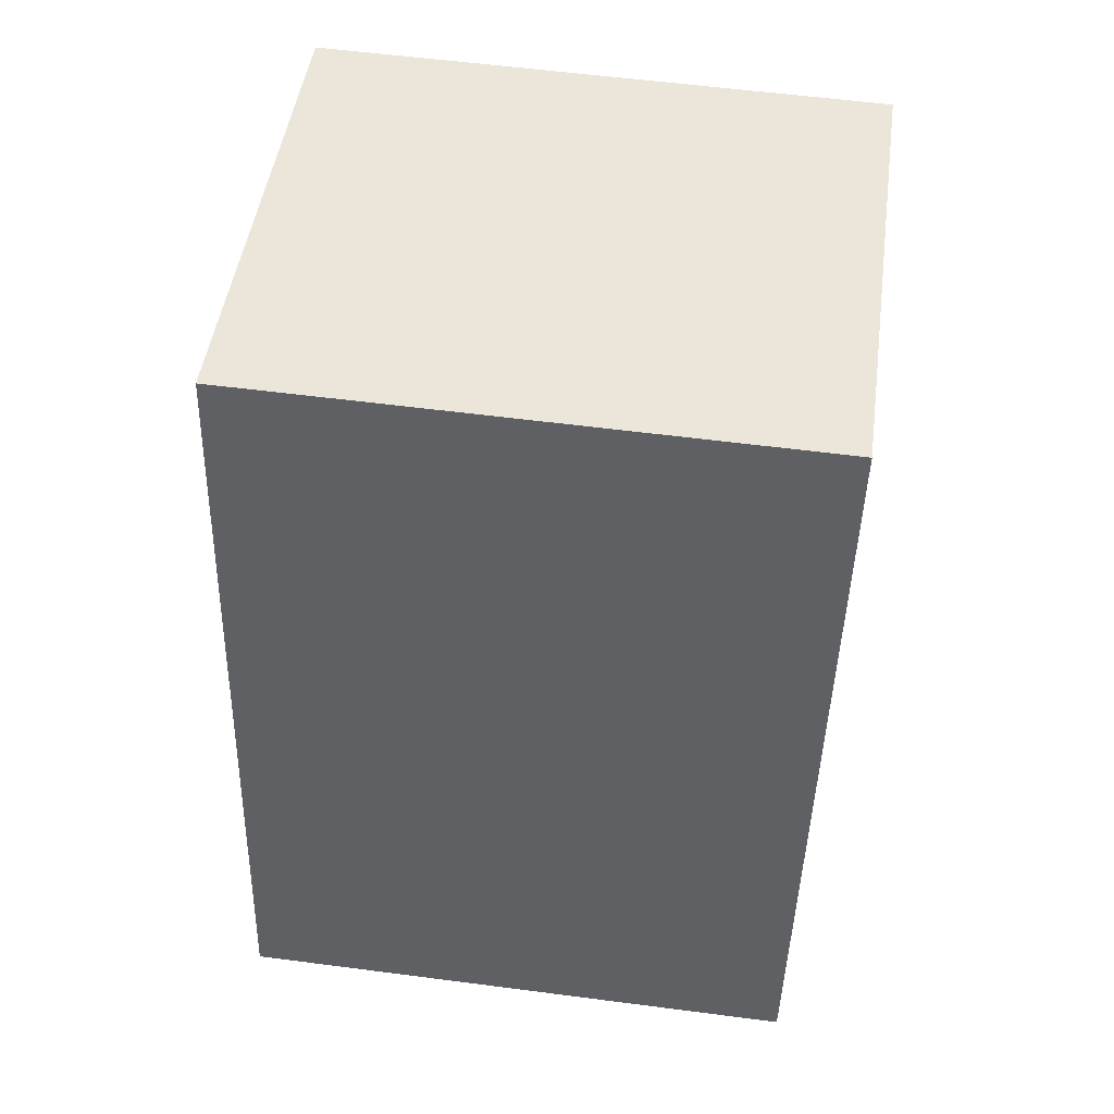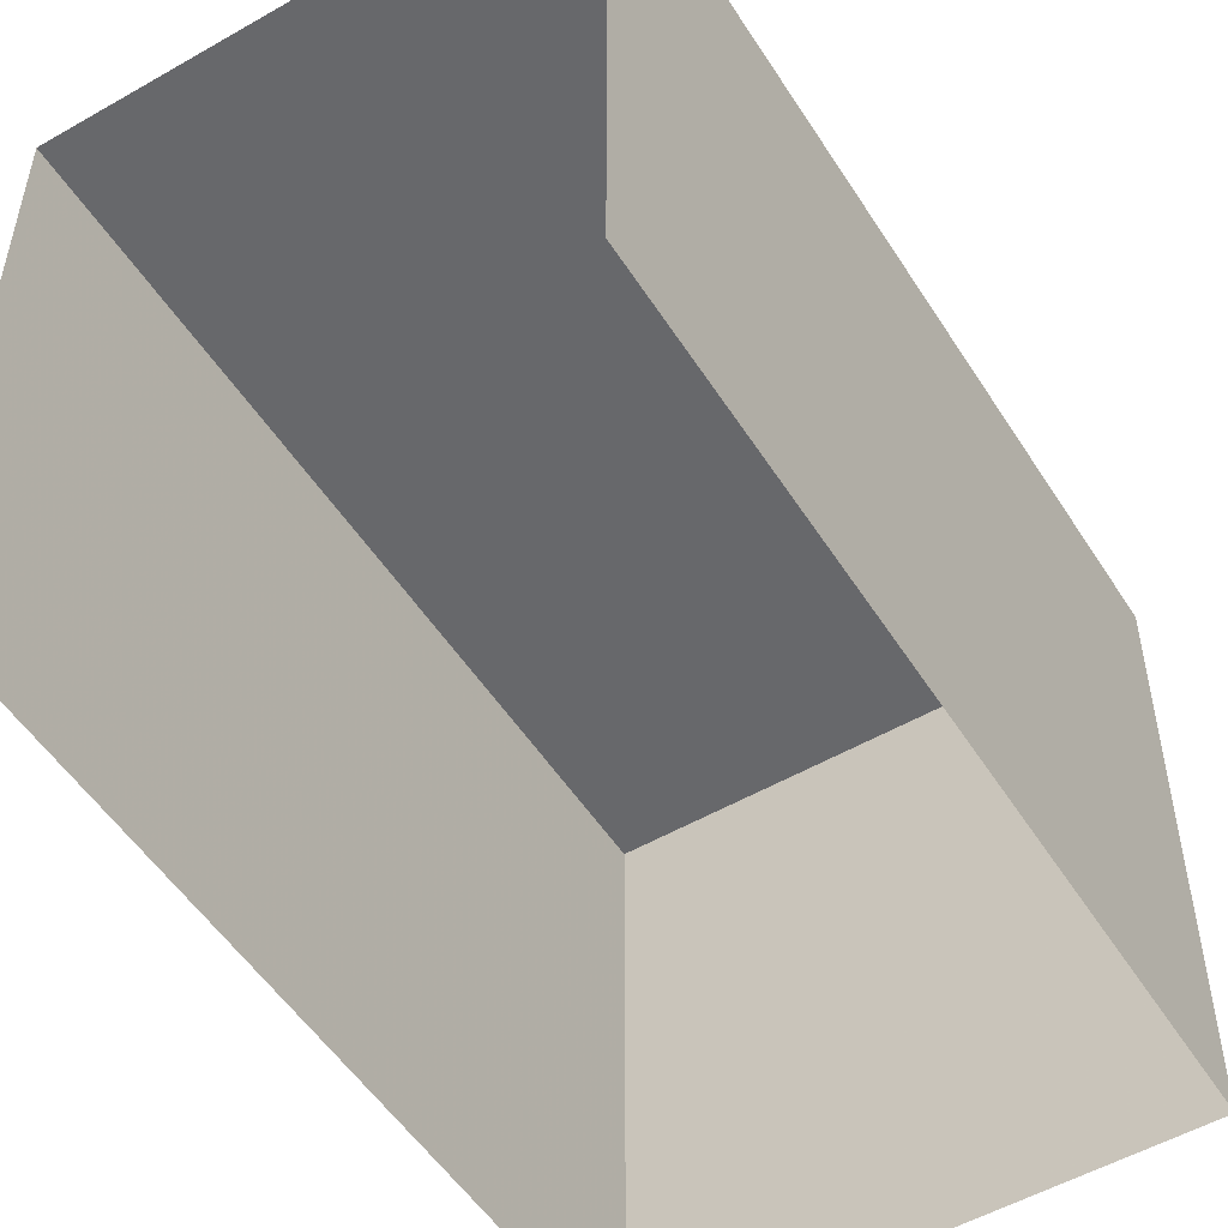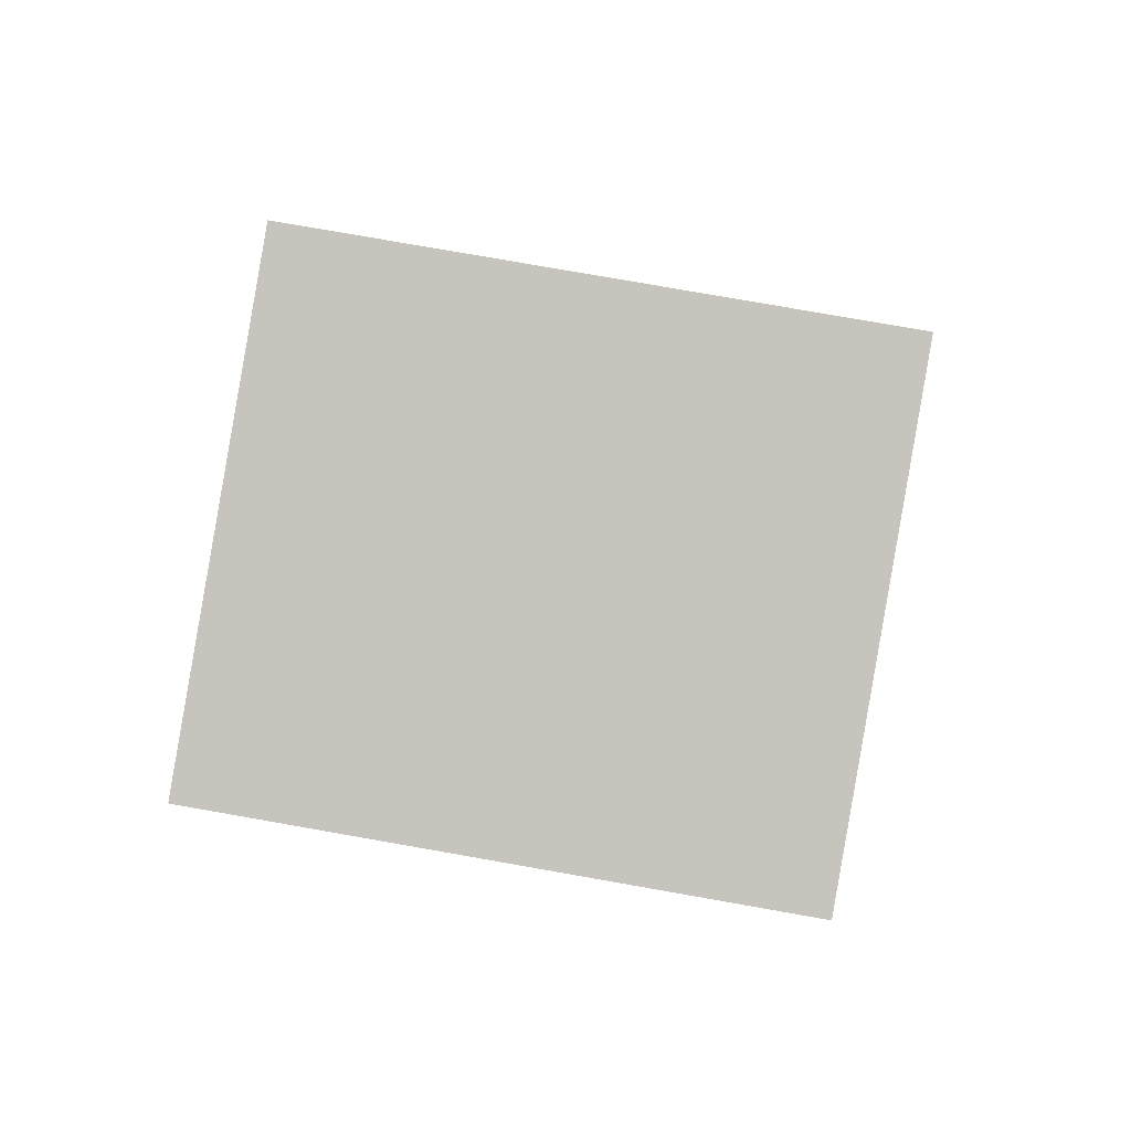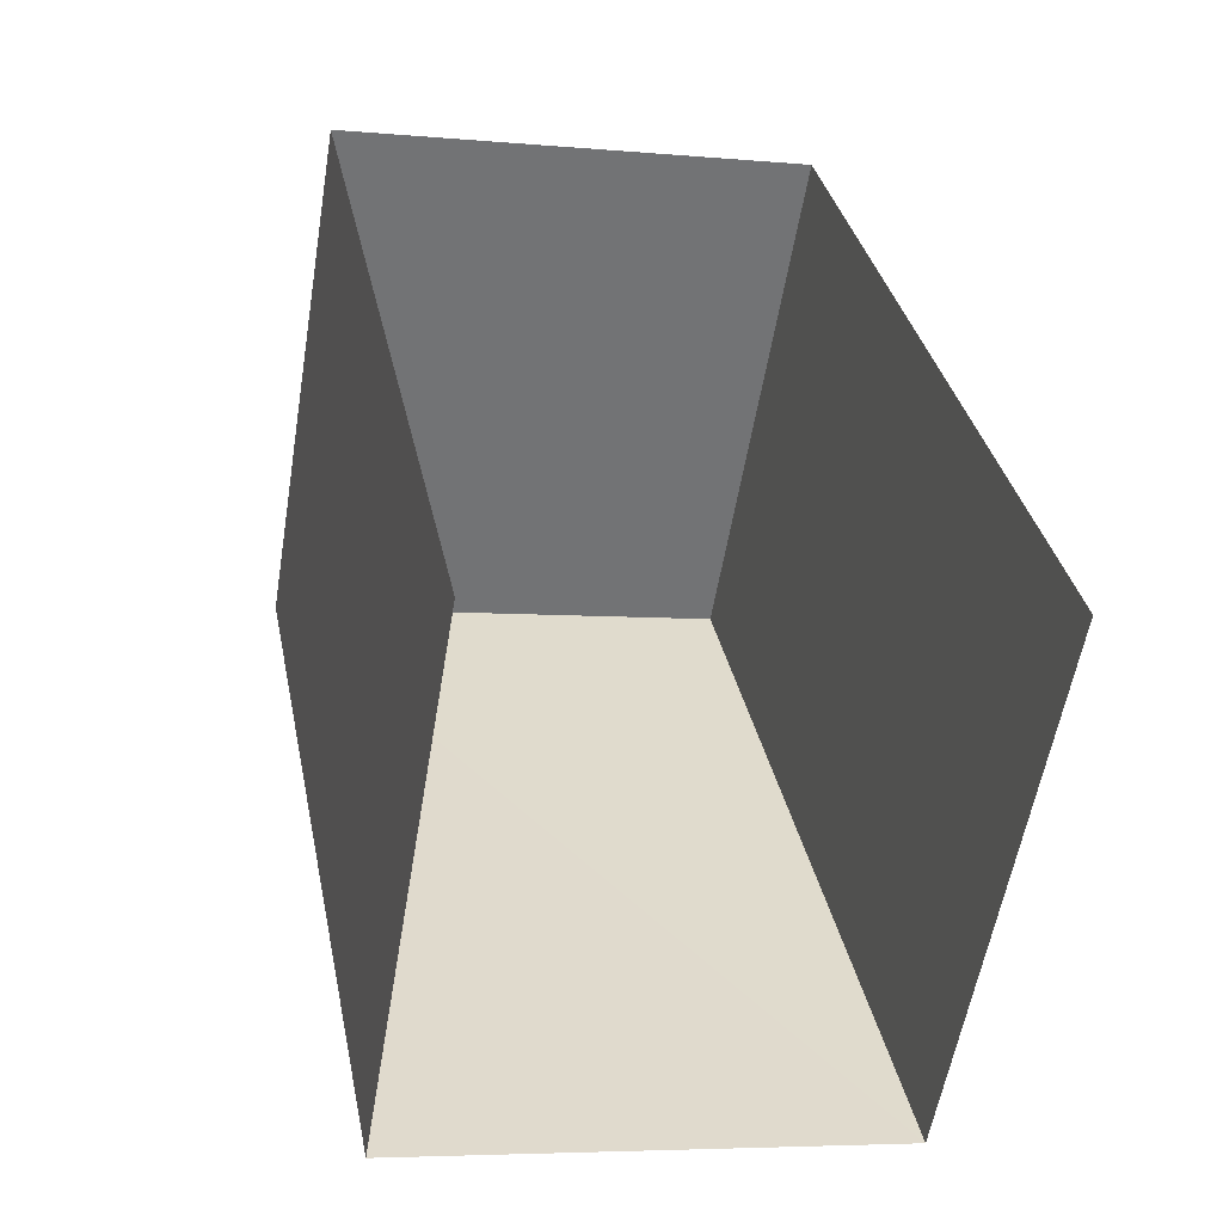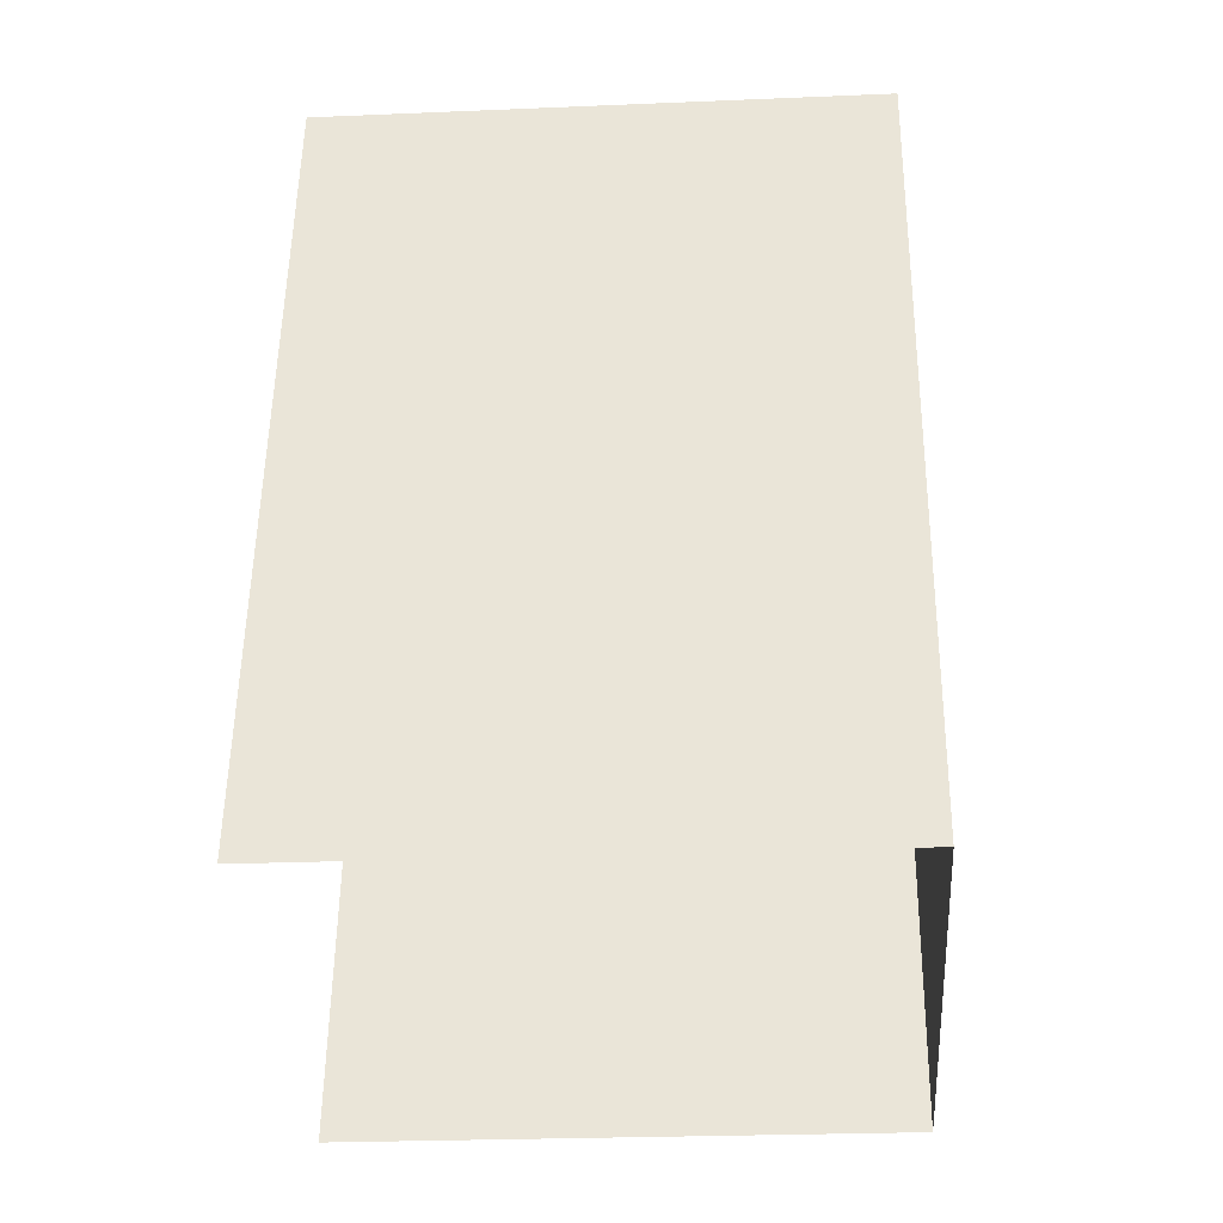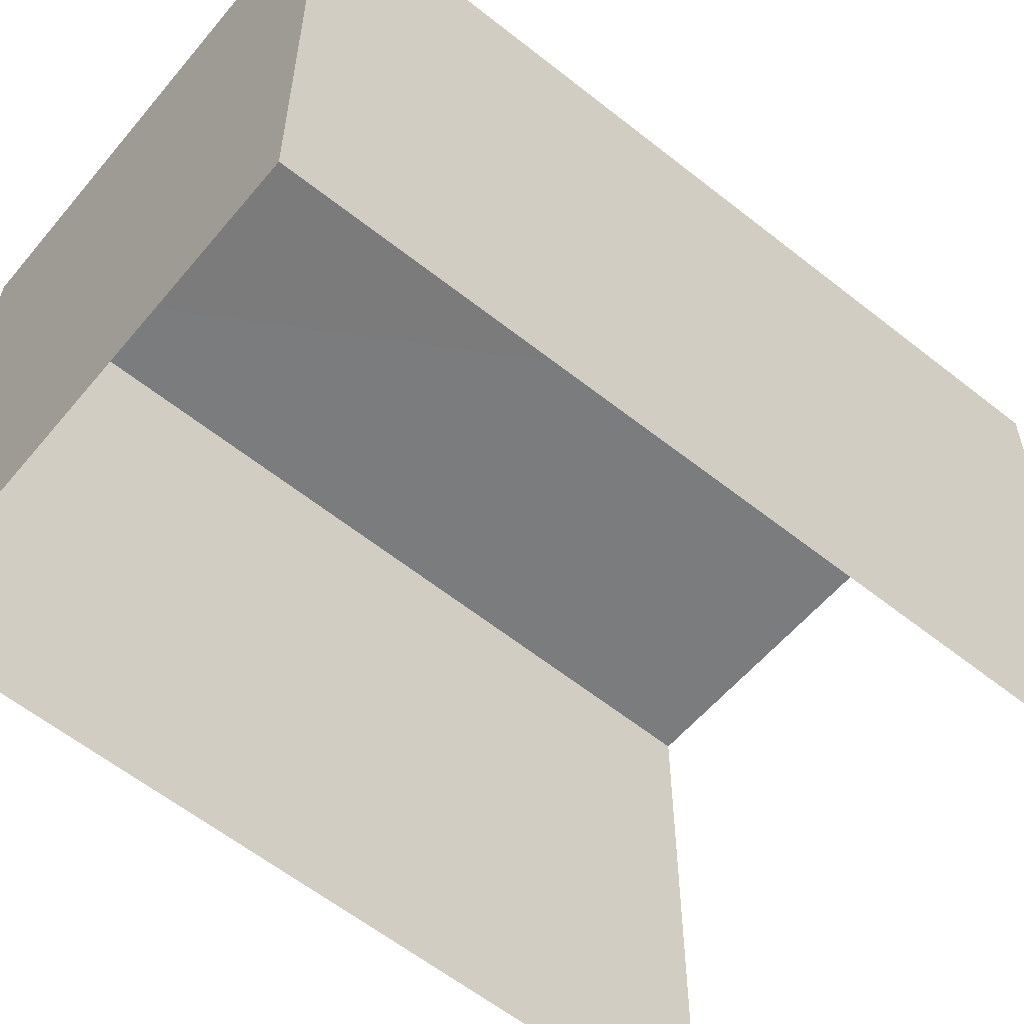
<metadata>
{"format":"obj","ext":"obj","renderer":"f3d","projection":"perspective","resolution":1024,"background":"white","views":[{"elev":57.8,"azim":-82.3,"up":"+Y"},{"elev":-52.4,"azim":20.5,"up":"+Z"},{"elev":78.7,"azim":100.0,"up":"+Y"},{"elev":-57.3,"azim":170.8,"up":"+Y"},{"elev":-24.9,"azim":-86.1,"up":"+Y"},{"elev":-58.5,"azim":-141.0,"up":"+Z"}]}
</metadata>
<code>
v -2.229e+05 -1.269e+05 18.89
v -2.229e+05 -1.269e+05 18.89
v -2.229e+05 -1.269e+05 18.89
v -2.229e+05 -1.269e+05 18.89
v -2.229e+05 -1.269e+05 21.75
v -2.229e+05 -1.269e+05 21.75
v -2.229e+05 -1.269e+05 21.75
v -2.229e+05 -1.269e+05 21.75
f 1 2 3
f 4 1 3
f 7 3 2
f 8 7 2
f 5 6 7
f 8 5 7
f 6 4 3
f 7 6 3
f 5 2 1
f 5 8 2
f 6 1 4
f 6 5 1

</code>
